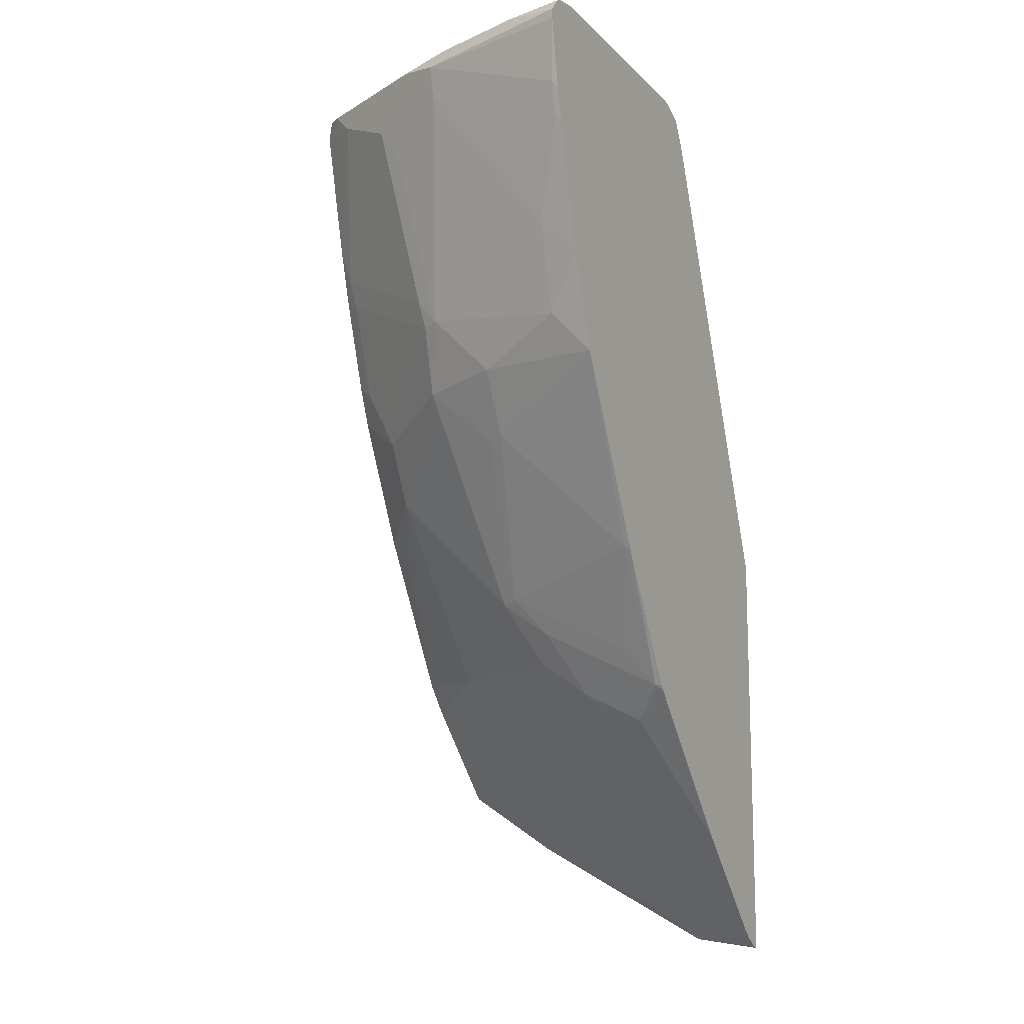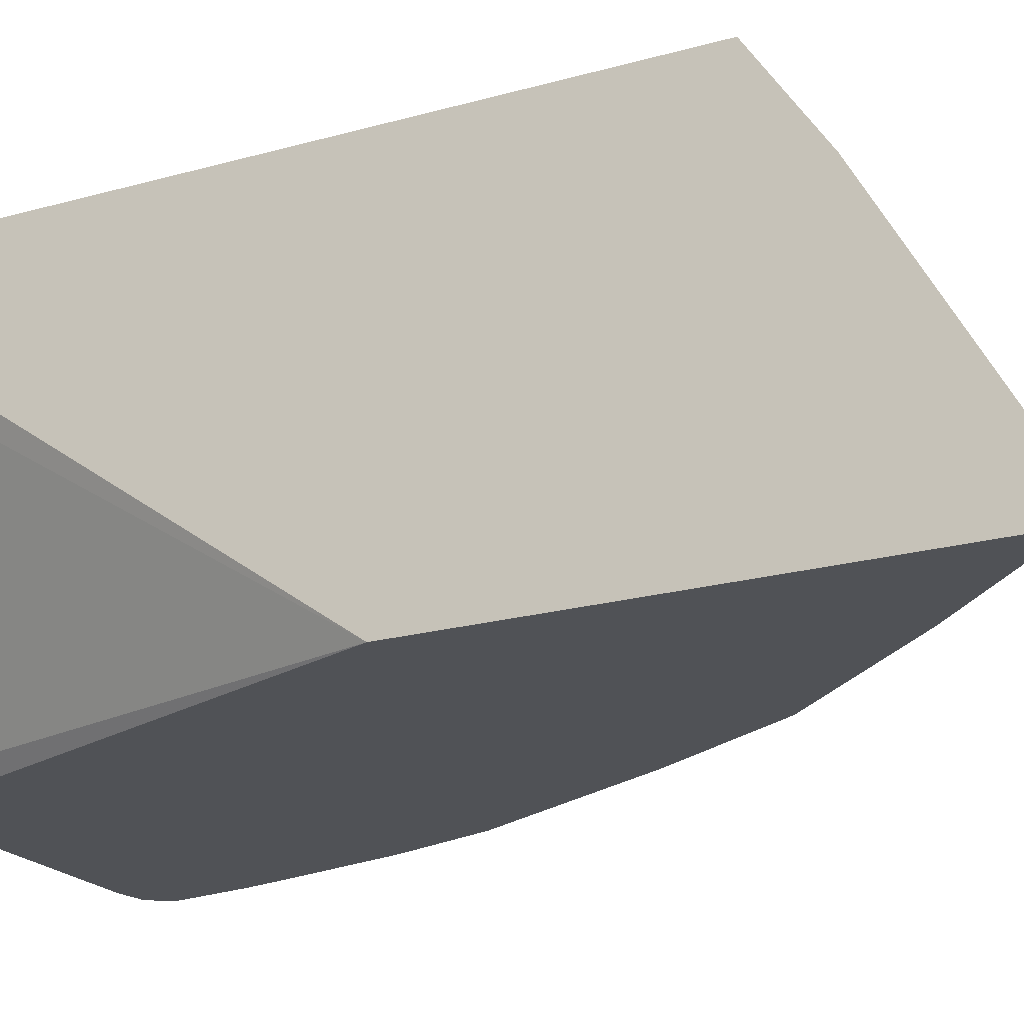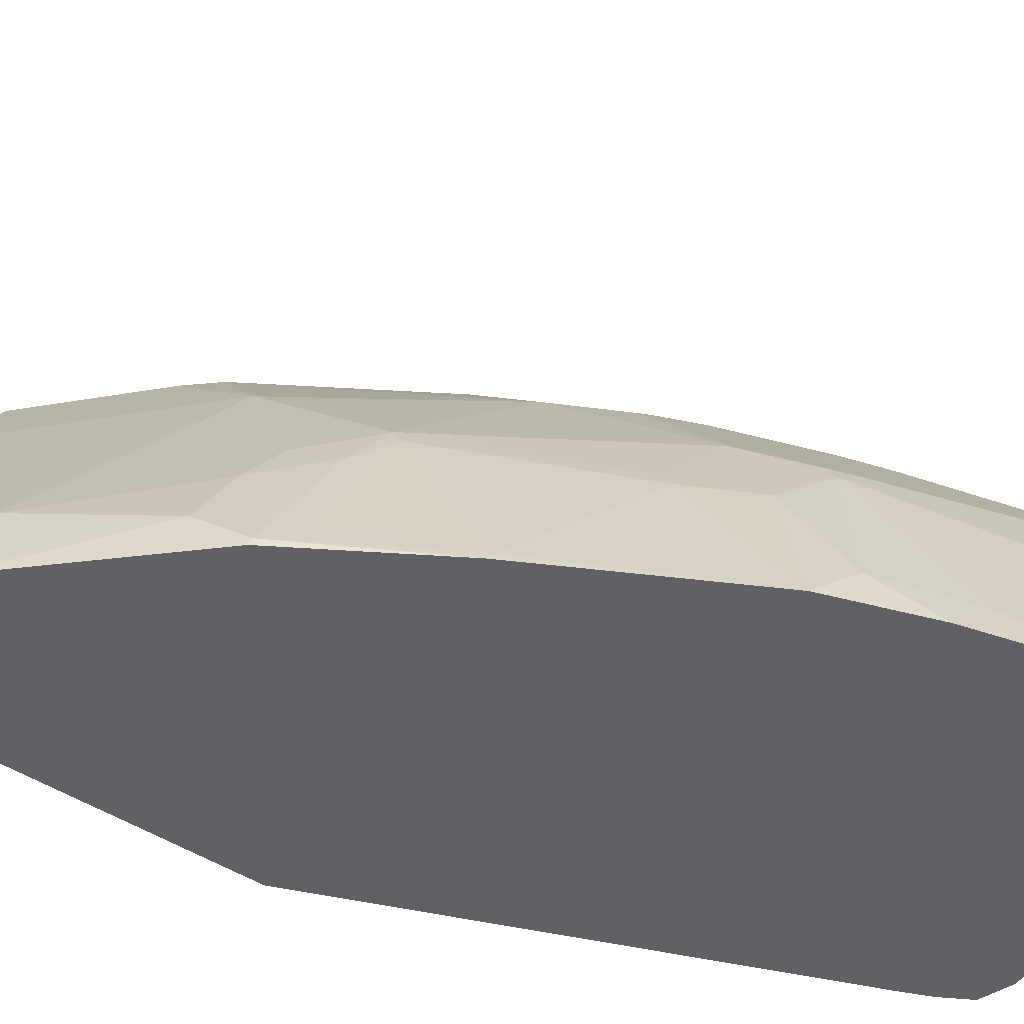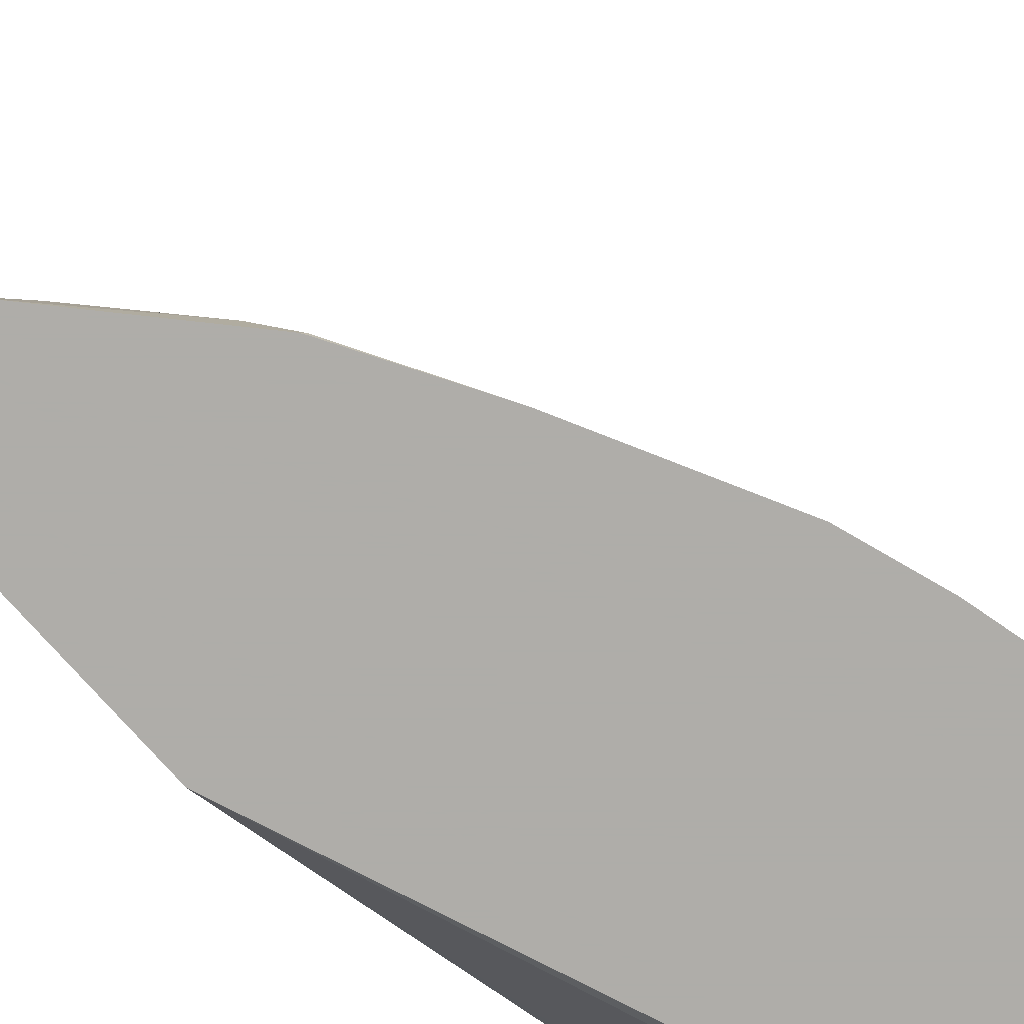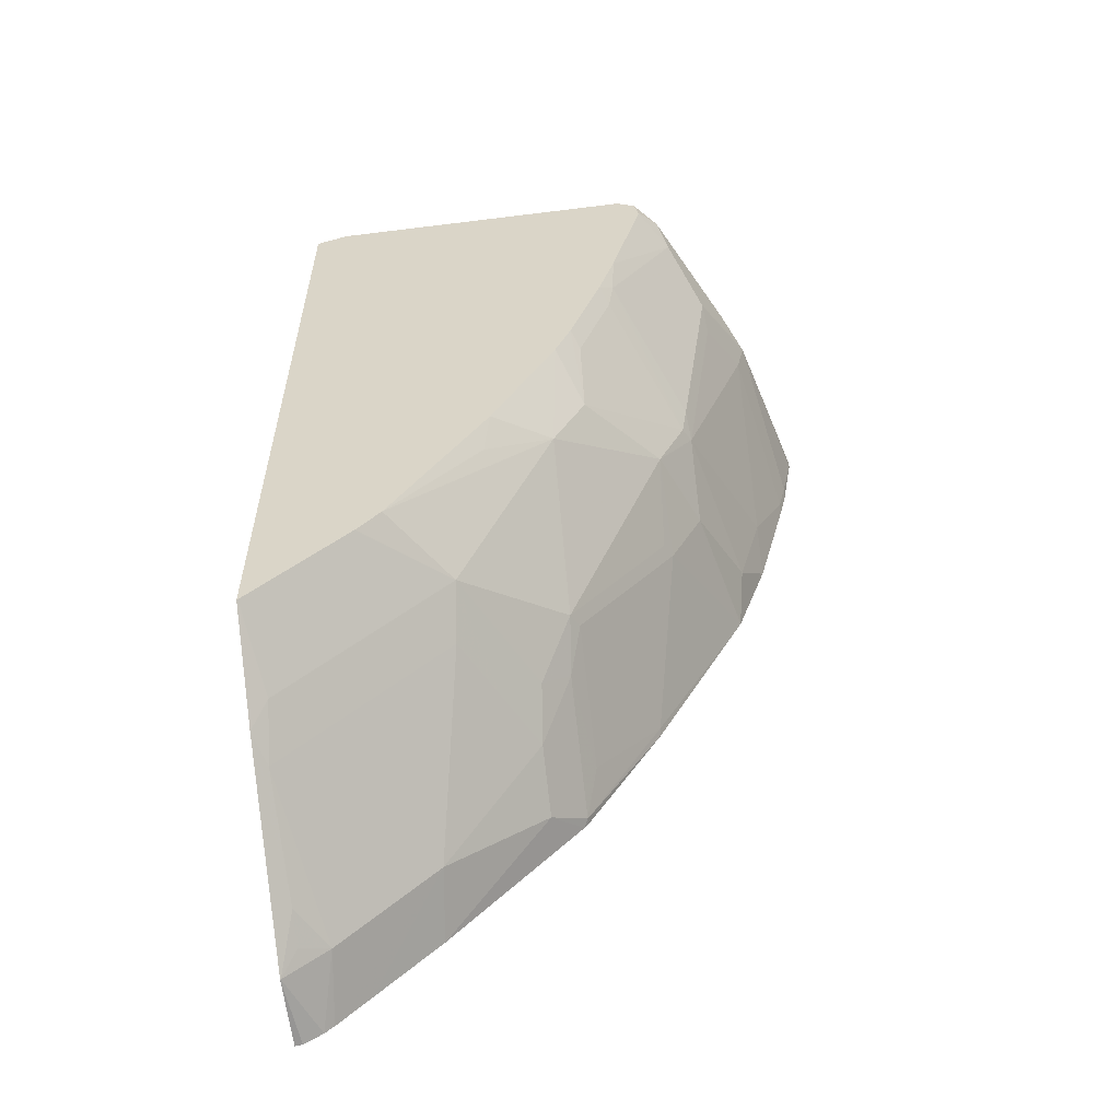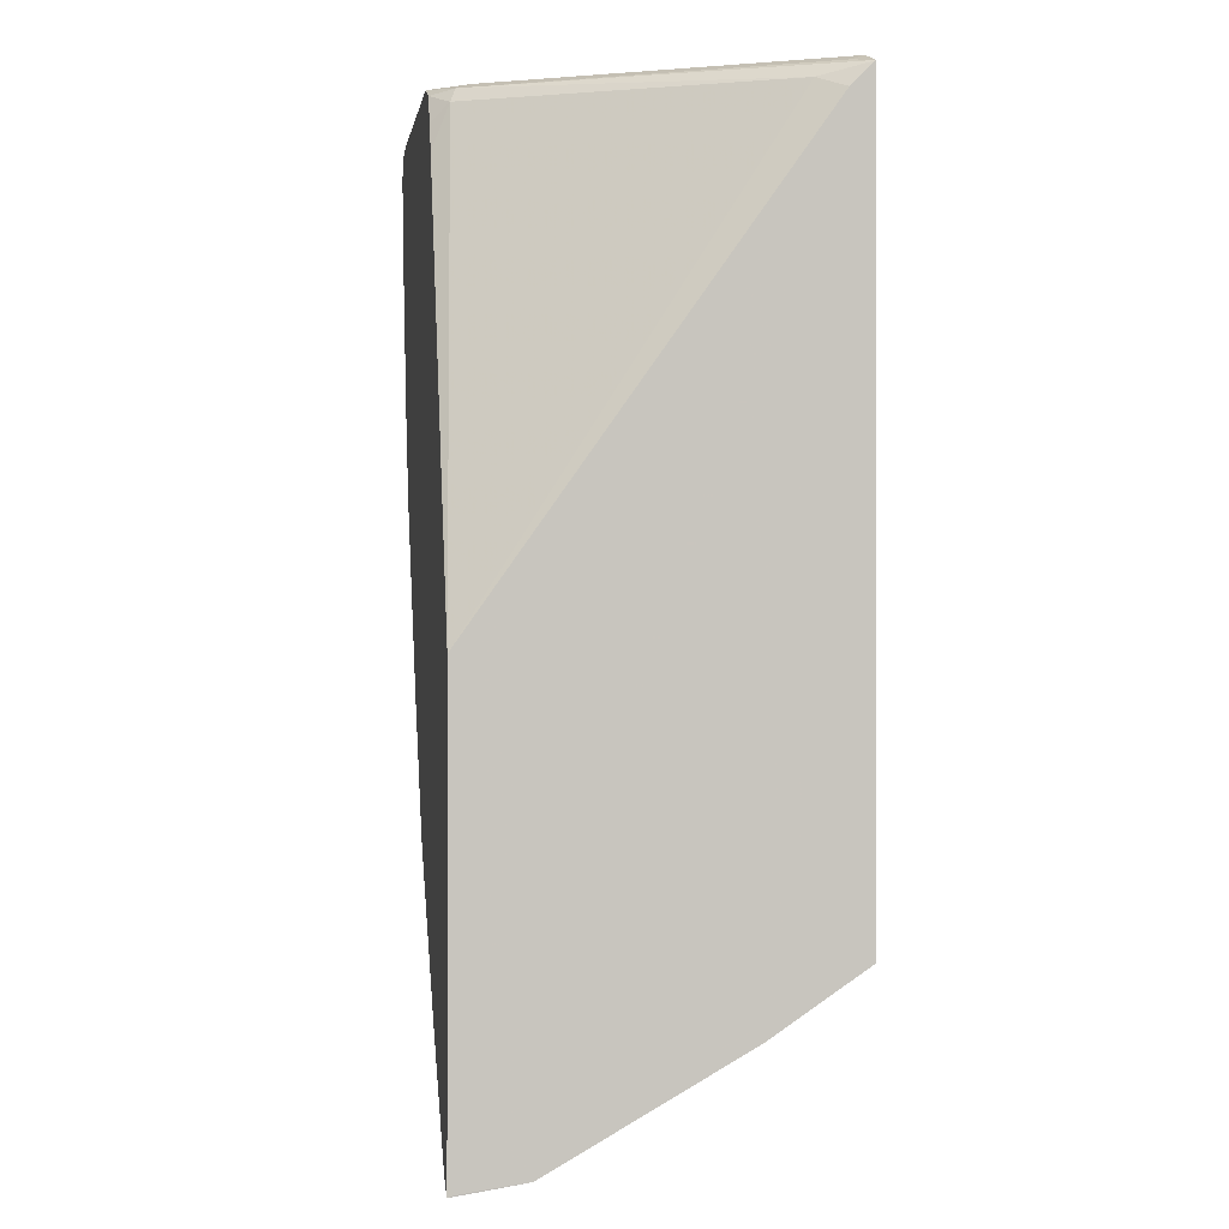
<metadata>
{"format":"obj","ext":"obj","renderer":"f3d","projection":"perspective","resolution":1024,"background":"white","views":[{"elev":-13.2,"azim":117.0,"up":"+Y"},{"elev":-20.6,"azim":-62.8,"up":"+Z"},{"elev":-50.1,"azim":55.3,"up":"+Z"},{"elev":-77.2,"azim":41.5,"up":"+Z"},{"elev":-57.6,"azim":7.4,"up":"+Y"},{"elev":-0.3,"azim":-99.1,"up":"+Y"}]}
</metadata>
<code>
v 0.544 -0.1875 0.2328
v 0.5441 -0.1888 0.2291
v 0.544 -0.1875 0.2333
v 0.544 -0.179 0.2291
v 0.5486 -0.1882 0.2291
v 0.544 -0.1825 0.2718
v 0.544 0.0797 0.2291
v 0.5597 -0.1812 0.2291
v 0.5444 -0.1822 0.2722
v 0.544 -0.1822 0.2726
v 0.544 0.3677 0.4337
v 0.5541 0.3743 0.418
v 0.6481 0.3758 0.2398
v 0.6465 0.3482 0.2291
v 0.5652 -0.1764 0.2291
v 0.5703 -0.162 0.2722
v 0.5541 -0.1701 0.2819
v 0.5541 -0.1603 0.3014
v 0.544 -0.1168 0.3892
v 0.544 0.3814 0.4473
v 0.6513 0.384 0.243
v 0.6624 0.3817 0.2291
v 0.6534 0.3652 0.2291
v 0.6485 0.3534 0.2291
v 0.5847 -0.1569 0.2291
v 0.6286 -0.1037 0.2722
v 0.5509 -0.1231 0.3694
v 0.5703 -0.1037 0.3694
v 0.5541 -0.102 0.3985
v 0.5441 -0.07784 0.4474
v 0.544 -0.07796 0.4474
v 0.544 0.3814 0.4474
v 0.5441 0.3816 0.4474
v 0.661 0.3888 0.2527
v 0.6805 0.3888 0.2291
v 0.5541 0.384 0.4374
v 0.6236 -0.118 0.2291
v 0.687 -0.04533 0.2527
v 0.687 -0.02588 0.2916
v 0.6675 -0.02588 0.3305
v 0.6481 -0.02588 0.3694
v 0.6092 -0.06478 0.3694
v 0.6319 -0.02429 0.3985
v 0.5446 -0.07739 0.4474
v 0.5636 -0.05845 0.4474
v 0.544 -0.07767 0.4474
v 0.5638 0.3888 0.4474
v 0.5638 0.3888 0.4472
v 0.836 0.3888 0.2291
v 0.7039 -0.02921 0.2291
v 0.7064 -0.02588 0.2333
v 0.7064 0.01297 0.3111
v 0.6902 -0.004842 0.3208
v 0.6513 -0.004842 0.3985
v 0.6025 -0.01954 0.4474
v 0.7388 0.3888 0.4474
v 0.8524 0.3858 0.2291
v 0.836 0.3888 0.2722
v 0.7064 -0.02588 0.2291
v 0.7145 -0.00241 0.2527
v 0.753 0.05363 0.2291
v 0.7534 0.05595 0.2333
v 0.7145 0.03649 0.3305
v 0.7096 0.03406 0.3402
v 0.6172 -0.002467 0.4474
v 0.603 -0.01904 0.4474
v 0.7096 0.1118 0.418
v 0.7582 0.3888 0.4472
v 0.7582 0.3888 0.4474
v 0.8541 0.3846 0.2291
v 0.8489 0.3823 0.2657
v 0.8166 0.3888 0.3305
v 0.8295 0.3823 0.324
v 0.8117 0.1683 0.2291
v 0.7728 0.1336 0.3111
v 0.7679 0.1312 0.3208
v 0.7712 0.1685 0.3629
v 0.6708 0.07291 0.4374
v 0.6755 0.09474 0.4474
v 0.729 0.1507 0.418
v 0.7144 0.1724 0.4474
v 0.695 0.1336 0.4474
v 0.7698 0.381 0.4474
v 0.7874 0.3791 0.418
v 0.8263 0.3791 0.3402
v 0.8624 0.3749 0.2291
v 0.836 0.3694 0.3305
v 0.7923 0.1725 0.3111
v 0.8311 0.2267 0.2291
v 0.8166 0.1944 0.2527
v 0.7923 0.1919 0.3305
v 0.7923 0.2114 0.35
v 0.7874 0.209 0.3597
v 0.729 0.1895 0.4374
v 0.7241 0.1968 0.4474
v 0.7727 0.3672 0.4474
v 0.7841 0.3758 0.4342
v 0.8036 0.3758 0.3953
v 0.823 0.3758 0.3564
v 0.8624 0.3687 0.2291
v 0.7906 0.3629 0.4212
v 0.8036 0.3564 0.3953
v 0.8101 0.3434 0.3824
v 0.8311 0.3475 0.3305
v 0.8554 0.3305 0.2333
v 0.8506 0.3044 0.2291
v 0.8311 0.2503 0.2527
v 0.7906 0.2268 0.3629
v 0.8117 0.3281 0.3694
v 0.7517 0.2657 0.4407
v 0.7485 0.2479 0.4374
v 0.7434 0.255 0.4474
v 0.7727 0.3669 0.4474
v 0.8554 0.3263 0.2291
v 0.7532 0.2891 0.4474
v 0.8506 0.3086 0.2333
v 0.8516 0.3092 0.2291
f 65 78 79
f 58 73 71
f 60 62 63
f 61 74 62
f 62 75 63
f 63 75 76
f 63 76 64
f 58 72 73
f 64 76 77
f 64 77 67
f 65 67 78
f 62 74 75
f 68 69 72
f 67 80 81
f 67 81 82
f 67 82 79
f 67 79 78
f 69 83 84
f 69 84 85
f 69 85 72
f 70 71 86
f 71 73 87
f 71 87 86
f 72 85 73
f 73 85 87
f 67 77 80
f 57 71 70
f 51 60 52
f 56 69 68
f 37 50 38
f 74 89 90
f 38 50 51
f 38 51 52
f 38 52 39
f 39 52 53
f 39 53 40
f 40 53 54
f 40 54 41
f 41 54 42
f 43 54 55
f 43 55 45
f 49 58 57
f 50 59 51
f 51 59 61
f 51 61 62
f 51 62 60
f 52 60 63
f 52 63 64
f 52 64 53
f 53 64 54
f 54 65 66
f 54 66 55
f 54 64 67
f 54 67 65
f 57 58 71
f 74 90 88
f 92 107 104
f 75 77 76
f 92 109 103
f 92 103 108
f 93 108 110
f 93 110 111
f 93 111 94
f 94 111 95
f 95 111 112
f 96 113 97
f 97 113 101
f 97 101 98
f 100 105 114
f 101 103 102
f 101 113 115
f 101 115 110
f 101 110 108
f 101 108 103
f 103 109 104
f 104 107 116
f 105 116 117
f 105 117 114
f 106 117 116
f 106 116 107
f 110 115 112
f 110 112 111
f 34 49 35
f 92 104 109
f 75 88 77
f 92 108 93
f 90 107 92
f 77 88 91
f 77 91 92
f 77 92 93
f 77 93 80
f 80 93 94
f 80 94 95
f 80 95 81
f 83 96 97
f 83 97 84
f 84 97 98
f 84 98 85
f 85 98 99
f 85 99 87
f 86 87 100
f 87 99 98
f 87 98 101
f 87 101 102
f 87 102 103
f 87 103 104
f 87 104 116
f 87 116 105
f 87 105 100
f 88 90 91
f 89 106 107
f 89 107 90
f 90 92 91
f 34 58 49
f 74 88 75
f 34 68 72
f 2 74 61
f 2 61 59
f 2 59 50
f 2 50 37
f 2 37 25
f 2 25 15
f 2 15 8
f 2 8 5
f 5 8 9
f 5 9 6
f 6 9 10
f 7 11 12
f 7 12 13
f 7 13 14
f 8 15 16
f 8 16 9
f 9 16 17
f 9 17 18
f 9 18 19
f 9 19 10
f 11 20 12
f 12 20 21
f 12 21 13
f 13 21 22
f 13 22 23
f 2 89 74
f 2 106 89
f 2 117 106
f 2 114 117
f 34 72 58
f 1 2 3
f 1 3 6
f 1 6 10
f 1 10 19
f 1 19 31
f 1 31 46
f 1 46 32
f 1 32 20
f 1 20 11
f 1 11 7
f 1 7 4
f 13 23 24
f 1 4 2
f 2 6 3
f 2 4 7
f 2 7 14
f 2 14 24
f 2 24 23
f 2 23 22
f 2 35 49
f 2 49 57
f 2 57 70
f 2 70 86
f 2 86 100
f 2 100 114
f 2 5 6
f 13 24 14
f 2 22 35
f 30 69 56
f 30 44 45
f 30 45 55
f 30 55 66
f 30 66 65
f 30 65 79
f 30 79 82
f 30 82 81
f 30 81 95
f 30 95 112
f 30 112 115
f 30 115 113
f 30 113 96
f 30 96 83
f 30 83 69
f 34 56 68
f 30 56 47
f 30 47 33
f 30 33 32
f 30 32 46
f 30 46 31
f 33 47 48
f 33 48 36
f 34 48 47
f 34 47 56
f 15 25 26
f 29 43 45
f 29 44 30
f 29 45 44
f 28 54 43
f 15 26 16
f 16 27 18
f 16 18 17
f 16 26 28
f 16 28 27
f 18 27 19
f 19 29 30
f 19 30 31
f 19 27 29
f 20 32 33
f 20 33 21
f 28 43 29
f 21 35 22
f 21 34 35
f 21 36 48
f 28 42 54
f 27 28 29
f 26 42 28
f 21 33 36
f 26 40 41
f 26 41 42
f 26 39 40
f 26 38 39
f 26 37 38
f 25 37 26
f 21 48 34

</code>
